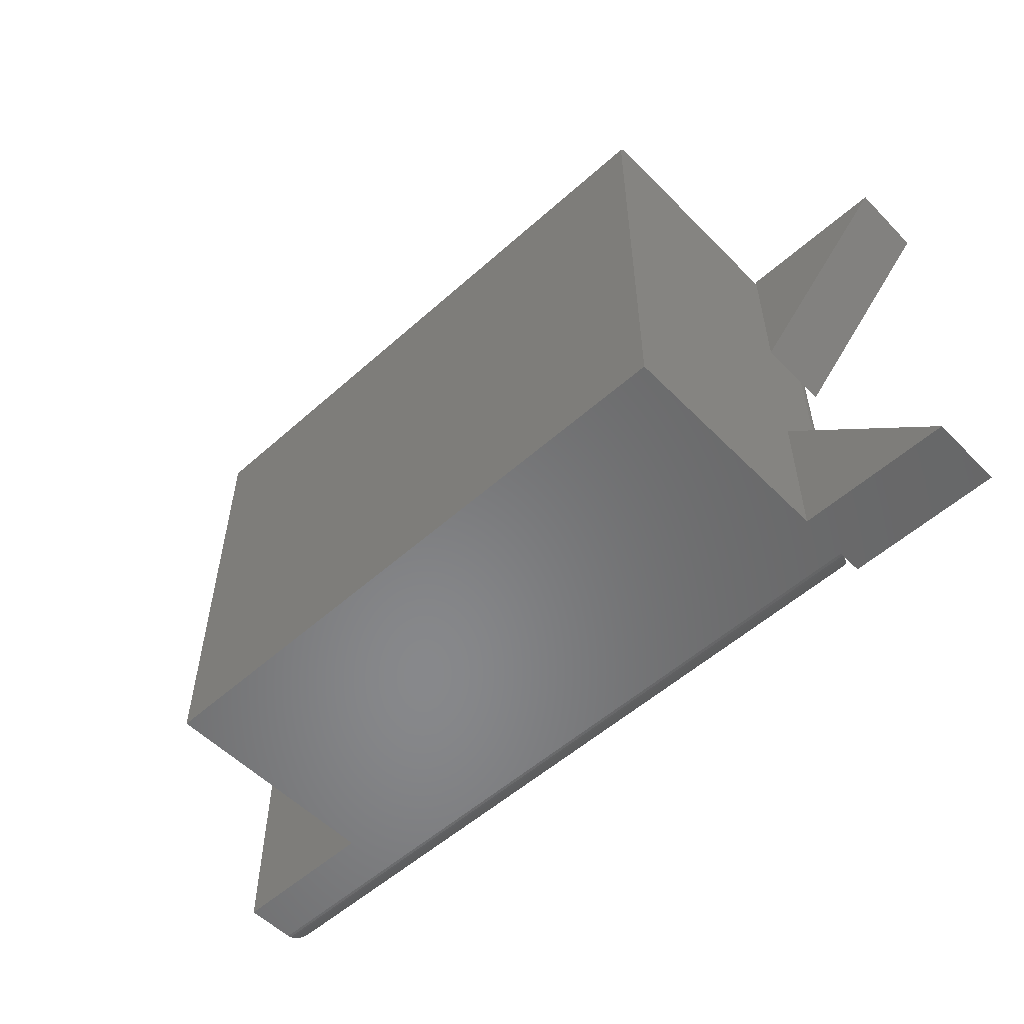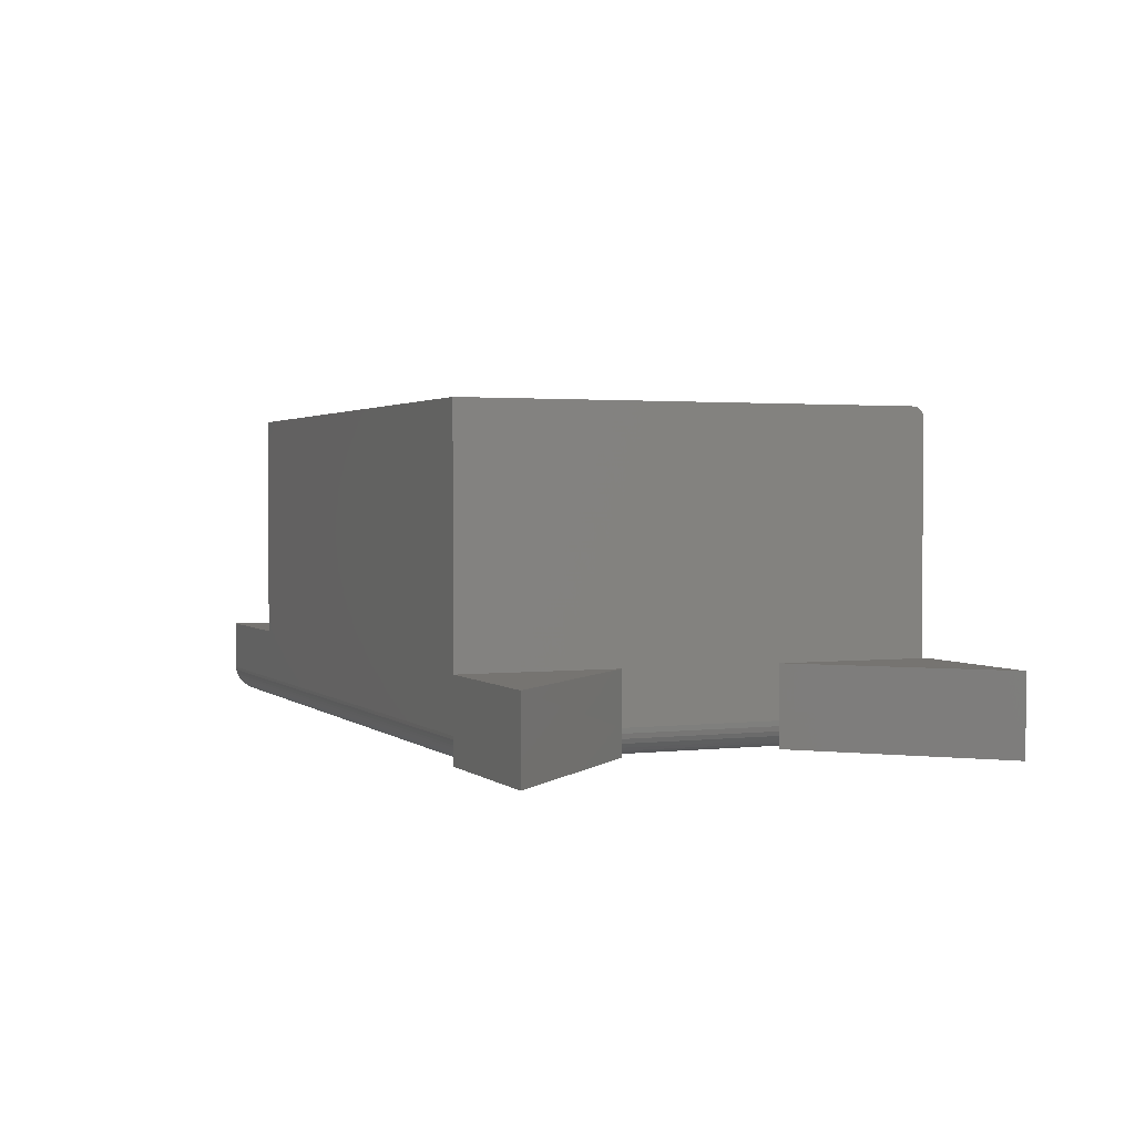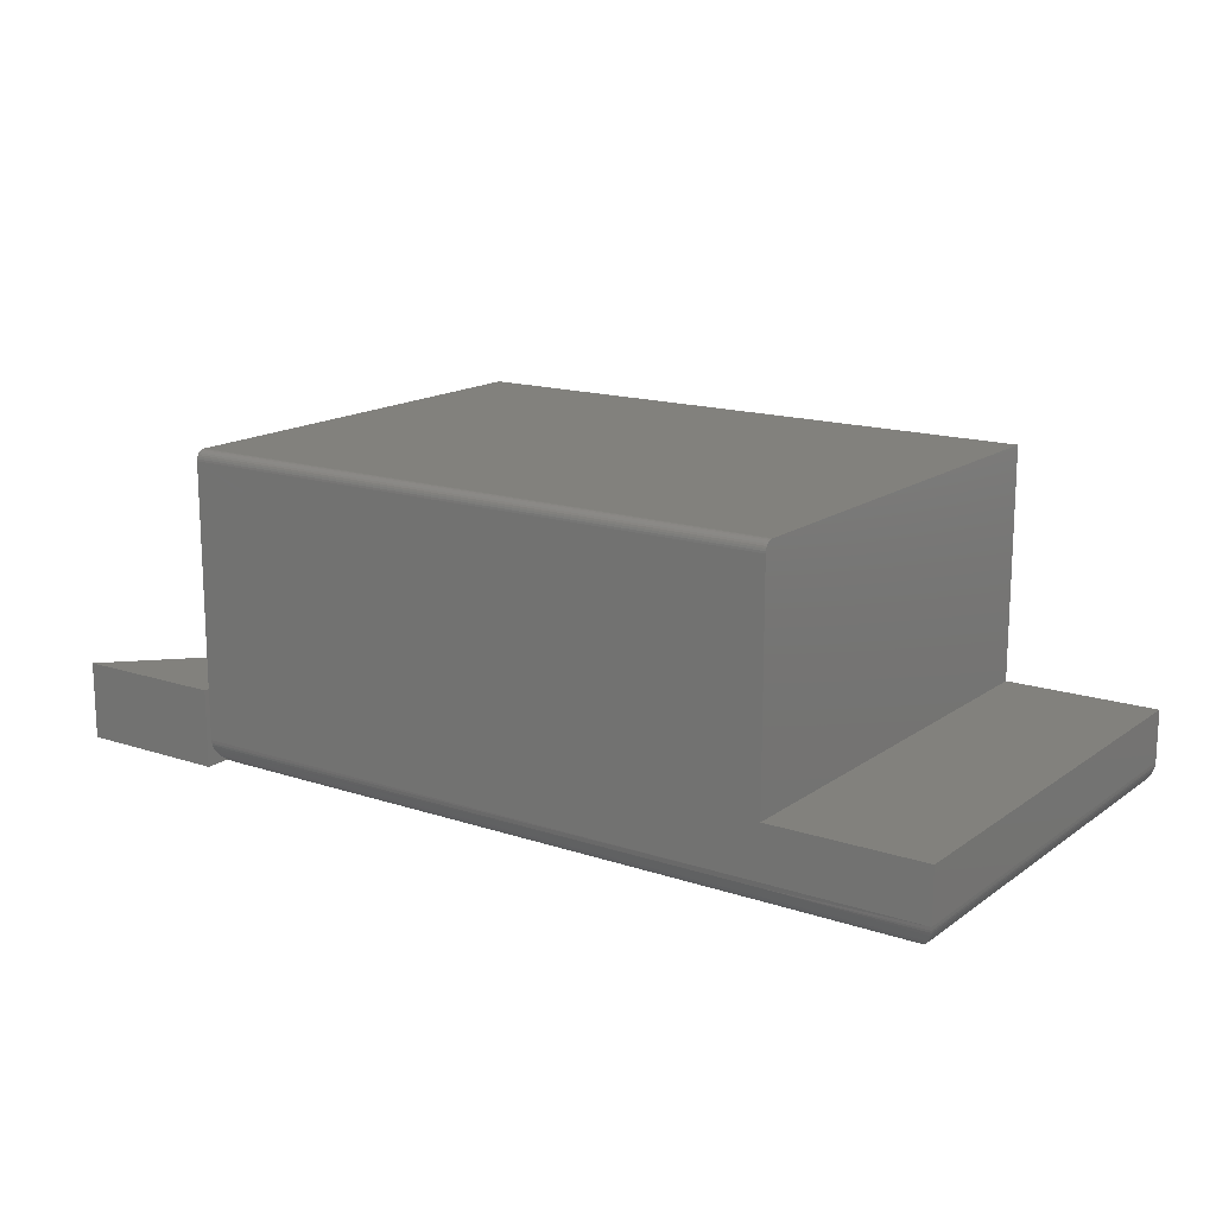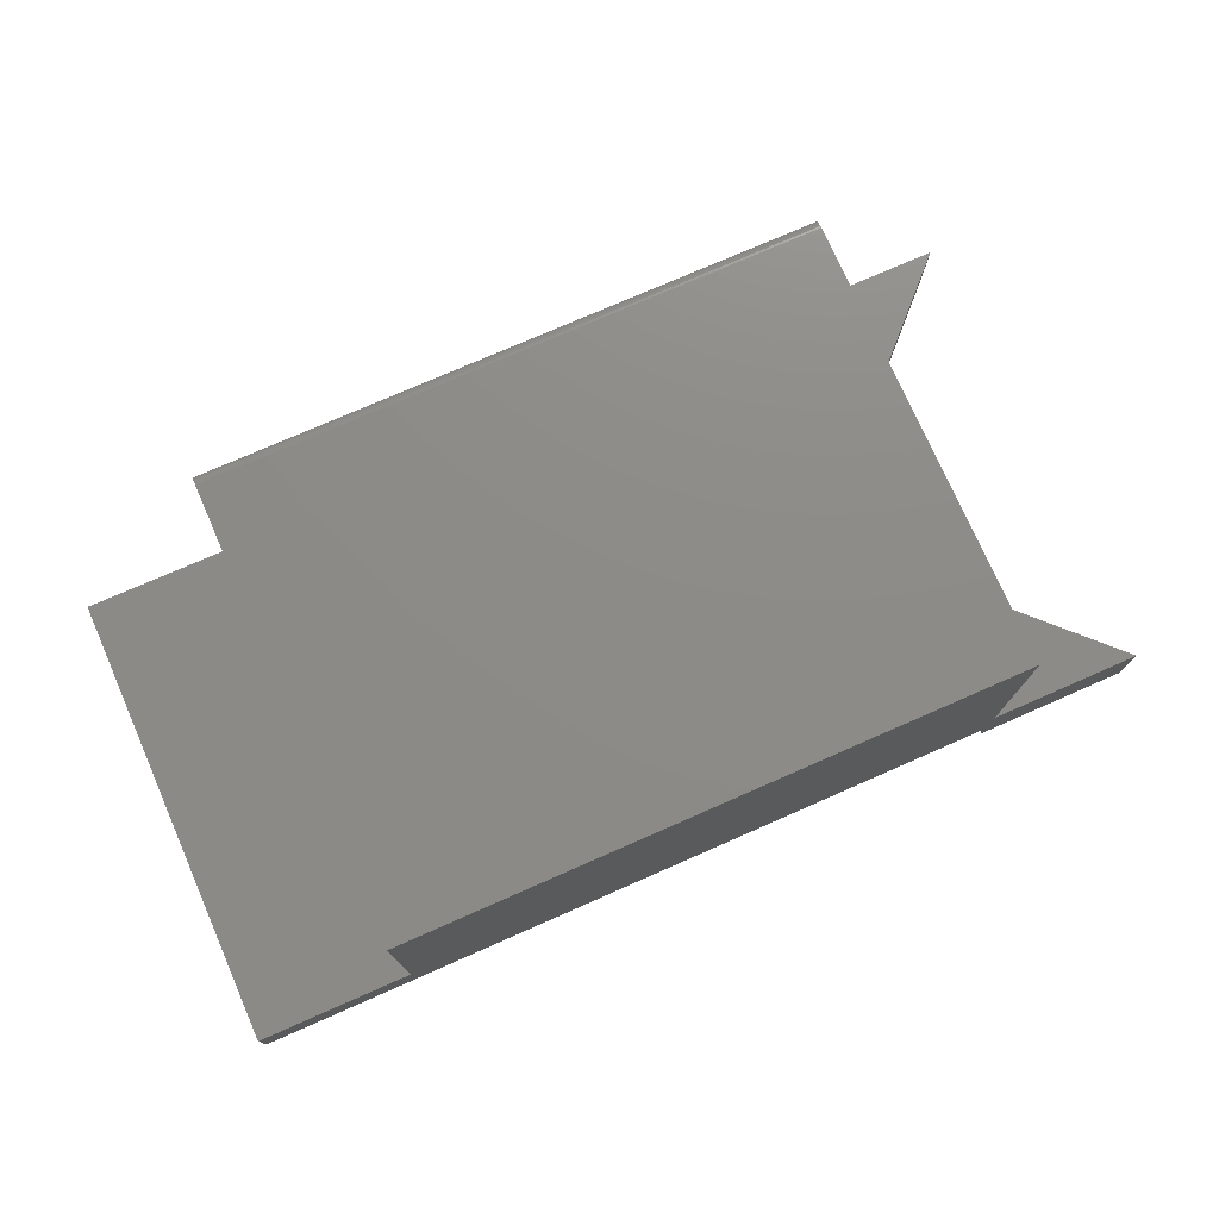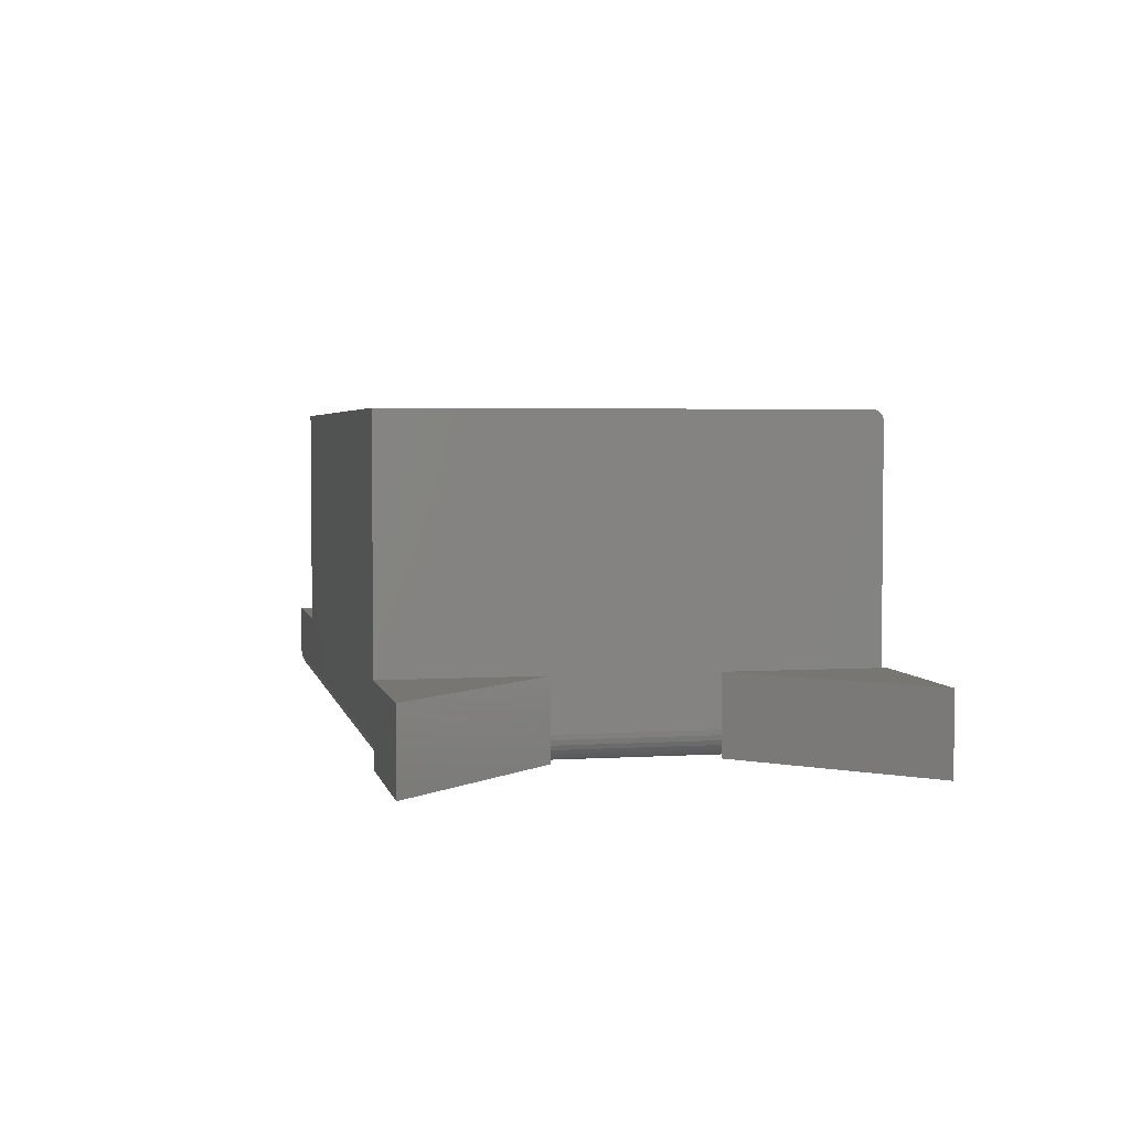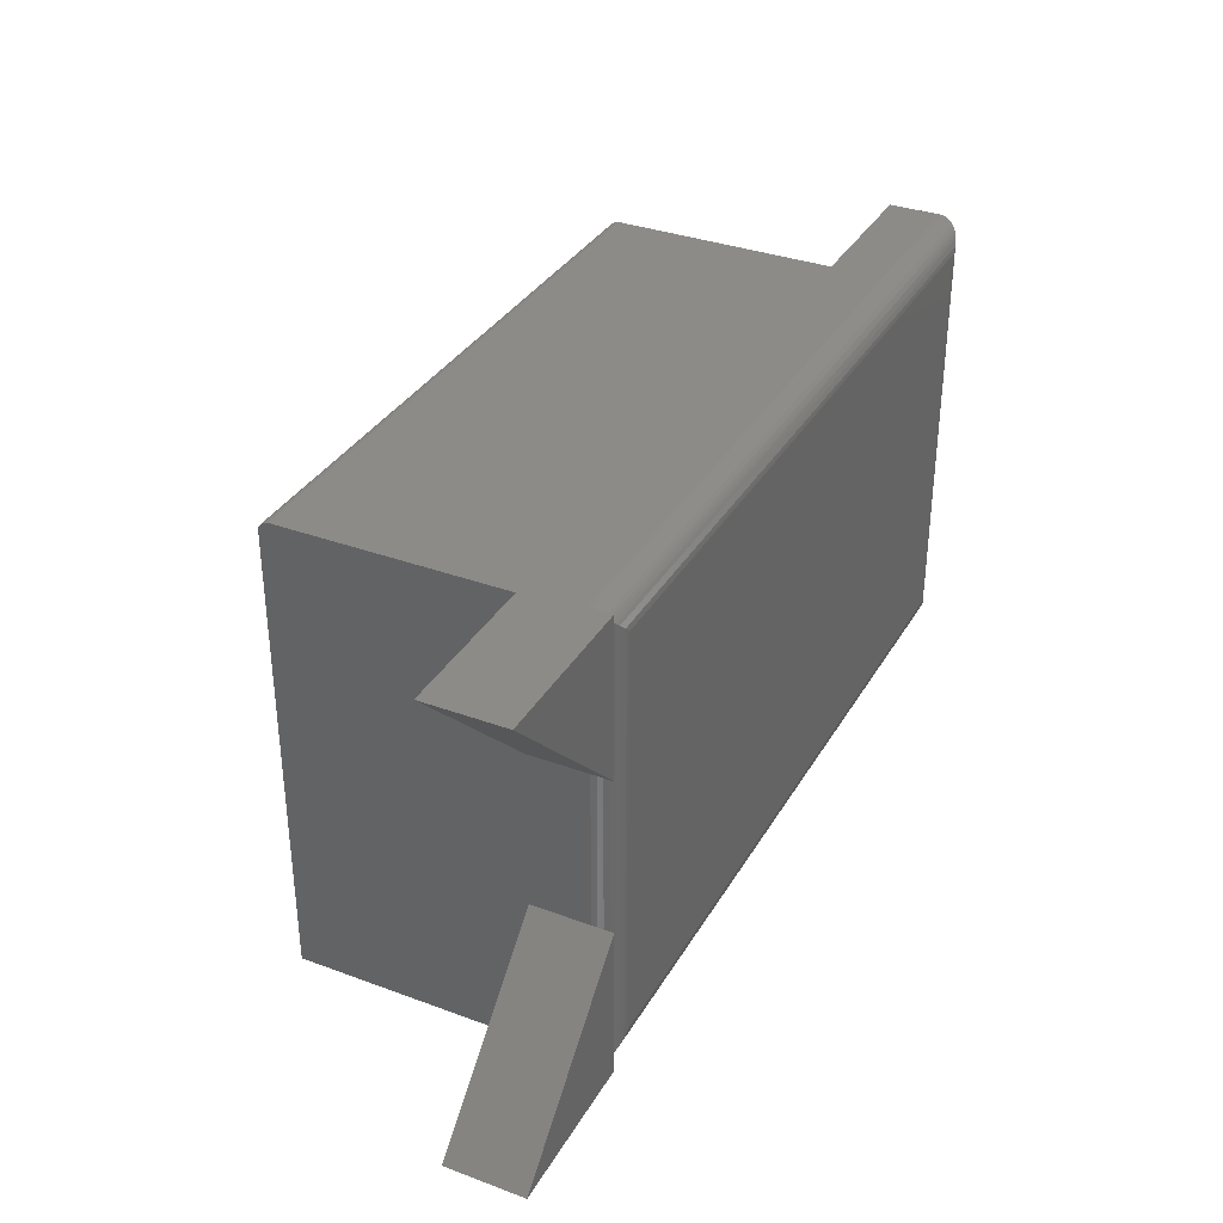
<metadata>
{"format":"stl","ext":"stl","renderer":"f3d","projection":"perspective","resolution":1024,"background":"white","views":[{"elev":-54.6,"azim":43.3,"up":"+Y"},{"elev":1.9,"azim":67.3,"up":"+Z"},{"elev":15.6,"azim":-145.1,"up":"+Z"},{"elev":75.7,"azim":-23.7,"up":"+Z"},{"elev":3.5,"azim":78.1,"up":"+Z"},{"elev":34.3,"azim":116.4,"up":"+Y"}]}
</metadata>
<code>
# stl→obj: 114 verts, 224 faces
v -0.4141 -0.2266 0.4688
v -0.4141 -0.2266 0.1172
v 0.5156 -0.2266 0.03906
v 0.5156 -0.2266 0.1172
v 0.5156 -0.2266 0.4688
v 0.75 -0.2266 0.1172
v 0.75 -0.2266 0
v 0.5156 -0.2266 0
v -0.6484 -0.2266 0.1172
v -0.6484 -0.2266 0.03906
v 0.5156 0.007812 0
v 0.5156 0.007812 0.03906
v 0.5156 0.008306 0.4688
v 0.5156 0.008306 0.1172
v 0.5153 -0.2263 0.03423
v 0.5149 0.008306 0.03144
v 0.4766 -0.1875 0
v 0.4842 0.008306 0.0007506
v 0.4853 -0.1963 0.001
v 0.4766 0.008306 0
v 0.4915 0.008306 0.002973
v 0.4938 -0.2047 0.004012
v 0.4983 0.008306 0.006583
v 0.4981 -0.209 0.00648
v 0.5022 -0.2131 0.009586
v 0.5042 0.008306 0.01144
v 0.5056 -0.2165 0.01288
v 0.509 0.008306 0.01736
v 0.5086 -0.2195 0.01671
v 0.5118 -0.2227 0.02218
v 0.5127 0.008306 0.02411
v 0.5136 -0.2245 0.02654
v 0.5148 -0.2257 0.03111
v -0.6094 -0.1875 0
v -0.6182 -0.1963 0.001
v -0.6266 -0.2047 0.004012
v -0.6309 -0.209 0.00648
v -0.635 -0.2131 0.009586
v -0.6384 -0.2165 0.01288
v -0.6414 -0.2195 0.01671
v -0.6446 -0.2227 0.02218
v -0.6464 -0.2245 0.02654
v -0.6481 -0.2263 0.03423
v -0.6476 -0.2257 0.03111
v 0.4766 0.2432 0
v 0.4842 0.2432 0.0007506
v 0.4915 0.2432 0.002973
v 0.4983 0.2432 0.006583
v 0.5042 0.2432 0.01144
v 0.509 0.2432 0.01736
v 0.5127 0.2432 0.02411
v 0.5149 0.2432 0.03144
v 0.5156 0.2422 0.03906
v 0.5156 0.2422 0.1172
v 0.5156 0.2432 0.4688
v 0.5156 0.4766 0.1172
v 0.5156 0.4683 0.03906
v 0.5156 0.4683 0.1172
v 0.5156 0.2422 0
v 0.5156 0.4766 0
v 0.5156 0.4683 0.4531
v 0.5156 0.4671 0.4591
v 0.5156 0.468 0.4562
v 0.5156 0.4656 0.4618
v 0.5156 0.4637 0.4642
v 0.5156 0.4613 0.4661
v 0.5156 0.4586 0.4676
v 0.5156 0.4557 0.4684
v 0.5156 0.4526 0.4688
v -0.4141 0.4683 0.1172
v -0.4141 0.4683 0.4531
v -0.4142 0.4688 0.03906
v 0.5153 0.468 0.03423
v -0.4141 0.4675 0.03144
v 0.4766 0.4292 0
v -0.4141 0.4368 0.0007506
v 0.4853 0.438 0.001
v -0.4141 0.4292 0
v -0.4141 0.4441 0.002973
v 0.4938 0.4464 0.004012
v -0.4141 0.4509 0.006583
v 0.4981 0.4507 0.00648
v 0.5022 0.4548 0.009586
v -0.4141 0.4568 0.01144
v 0.5056 0.4582 0.01288
v -0.4141 0.4617 0.01736
v 0.5086 0.4612 0.01671
v 0.5118 0.4644 0.02218
v -0.4141 0.4653 0.02411
v 0.5136 0.4662 0.02654
v 0.5148 0.4674 0.03111
v 0.75 0.4766 0.1172
v 0.75 0.4766 0
v -0.4141 0.4526 0.4688
v -0.4141 0.4586 0.4676
v -0.4141 0.4557 0.4684
v -0.4141 0.468 0.4562
v -0.4141 0.4613 0.4661
v -0.4141 0.4637 0.4642
v -0.4141 0.4656 0.4618
v -0.4141 0.4671 0.4591
v -0.6094 0.4297 0
v -0.6484 0.4688 0.1172
v -0.6484 0.4688 0.03906
v -0.6182 0.4385 0.001
v -0.6481 0.4685 0.03423
v -0.6266 0.4469 0.004012
v -0.6309 0.4512 0.00648
v -0.635 0.4553 0.009586
v -0.6384 0.4587 0.01288
v -0.6414 0.4617 0.01671
v -0.6446 0.4649 0.02218
v -0.6464 0.4667 0.02654
v -0.6476 0.4679 0.03111
f 1 2 3
f 1 3 4
f 1 4 5
f 6 4 7
f 7 4 3
f 7 3 8
f 2 9 3
f 3 9 10
f 11 7 8
f 12 11 3
f 3 11 8
f 5 4 13
f 13 4 14
f 12 15 16
f 12 3 15
f 17 18 19
f 17 20 18
f 19 18 21
f 19 21 22
f 22 21 23
f 22 23 24
f 25 24 23
f 23 26 25
f 25 26 27
f 27 26 28
f 27 28 29
f 30 29 28
f 28 31 30
f 32 30 31
f 31 16 32
f 32 16 33
f 15 33 16
f 34 19 35
f 34 17 19
f 35 19 22
f 35 22 36
f 36 22 24
f 36 24 37
f 37 24 25
f 37 25 38
f 38 25 27
f 38 27 39
f 39 27 29
f 39 29 40
f 40 29 30
f 40 30 41
f 41 30 32
f 41 32 42
f 42 32 33
f 3 10 15
f 15 10 43
f 15 43 33
f 33 43 44
f 33 44 42
f 20 45 18
f 18 45 46
f 18 46 21
f 21 46 47
f 21 47 23
f 23 47 48
f 23 48 26
f 26 48 49
f 26 49 28
f 28 49 50
f 28 50 31
f 31 50 51
f 31 51 16
f 16 51 52
f 16 52 12
f 12 52 53
f 13 54 55
f 54 13 53
f 53 13 14
f 53 14 12
f 4 6 14
f 7 11 6
f 6 11 12
f 6 12 14
f 56 57 58
f 59 53 60
f 60 53 57
f 60 57 56
f 61 62 58
f 61 63 62
f 58 62 64
f 58 64 65
f 58 65 66
f 58 66 67
f 58 67 68
f 58 68 69
f 58 69 55
f 58 55 54
f 61 70 71
f 70 61 72
f 72 61 58
f 72 58 57
f 72 73 74
f 72 57 73
f 75 76 77
f 75 78 76
f 77 76 79
f 77 79 80
f 80 79 81
f 80 81 82
f 83 82 81
f 81 84 83
f 83 84 85
f 85 84 86
f 85 86 87
f 88 87 86
f 86 89 88
f 90 88 89
f 89 74 90
f 90 74 91
f 73 91 74
f 75 46 45
f 75 77 46
f 57 52 73
f 57 53 52
f 47 46 77
f 77 80 47
f 48 47 80
f 48 80 82
f 48 82 83
f 48 83 49
f 83 85 49
f 50 49 85
f 50 85 87
f 50 87 88
f 50 88 51
f 51 88 90
f 51 90 52
f 52 90 91
f 52 91 73
f 92 58 54
f 92 56 58
f 92 54 93
f 93 54 53
f 93 53 59
f 60 93 59
f 92 93 56
f 56 93 60
f 1 5 13
f 1 13 55
f 1 55 69
f 1 69 94
f 71 70 95
f 2 1 94
f 2 94 96
f 2 96 95
f 2 95 70
f 97 71 95
f 97 95 98
f 97 98 99
f 97 99 100
f 97 100 101
f 61 71 63
f 63 71 97
f 63 97 62
f 62 97 101
f 62 101 64
f 64 101 100
f 64 100 65
f 65 100 99
f 65 99 66
f 66 99 98
f 66 98 67
f 67 98 95
f 67 95 68
f 68 95 96
f 68 96 69
f 69 96 94
f 34 102 78
f 34 78 75
f 34 75 45
f 34 45 20
f 34 20 17
f 103 104 9
f 9 104 10
f 70 72 103
f 103 72 104
f 102 76 78
f 102 105 76
f 104 74 106
f 104 72 74
f 79 76 105
f 105 107 79
f 81 79 107
f 81 107 108
f 81 108 109
f 81 109 84
f 109 110 84
f 86 84 110
f 86 110 111
f 86 111 112
f 86 112 89
f 89 112 113
f 89 113 74
f 74 113 114
f 74 114 106
f 102 35 105
f 102 34 35
f 105 35 36
f 105 36 107
f 107 36 37
f 107 37 108
f 108 37 38
f 108 38 109
f 109 38 39
f 109 39 110
f 110 39 40
f 110 40 111
f 111 40 41
f 111 41 112
f 112 41 42
f 112 42 113
f 113 42 44
f 10 104 43
f 43 104 106
f 43 106 44
f 44 106 114
f 44 114 113
f 9 2 103
f 103 2 70

</code>
